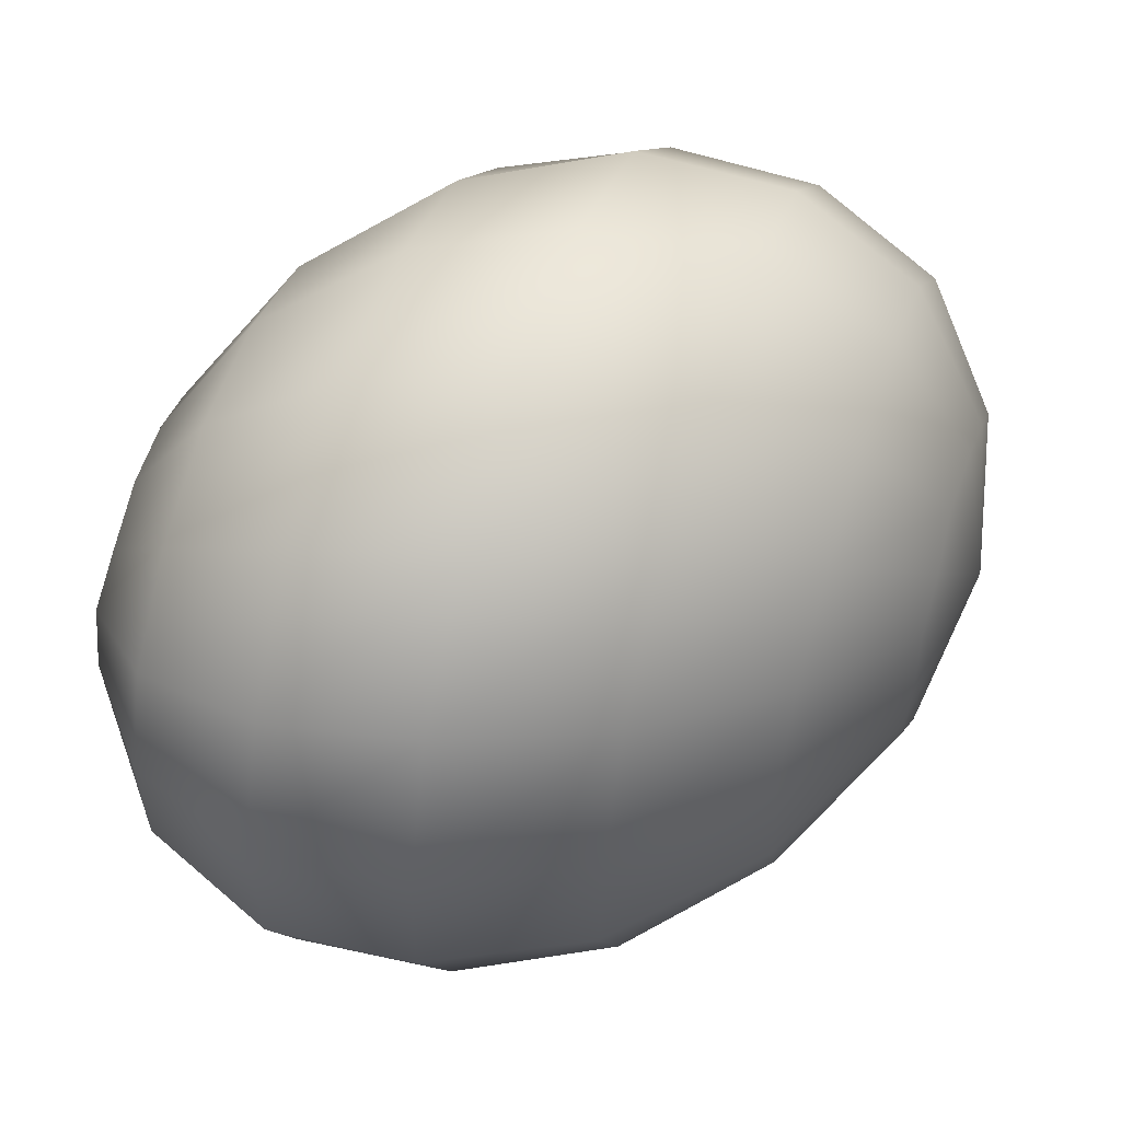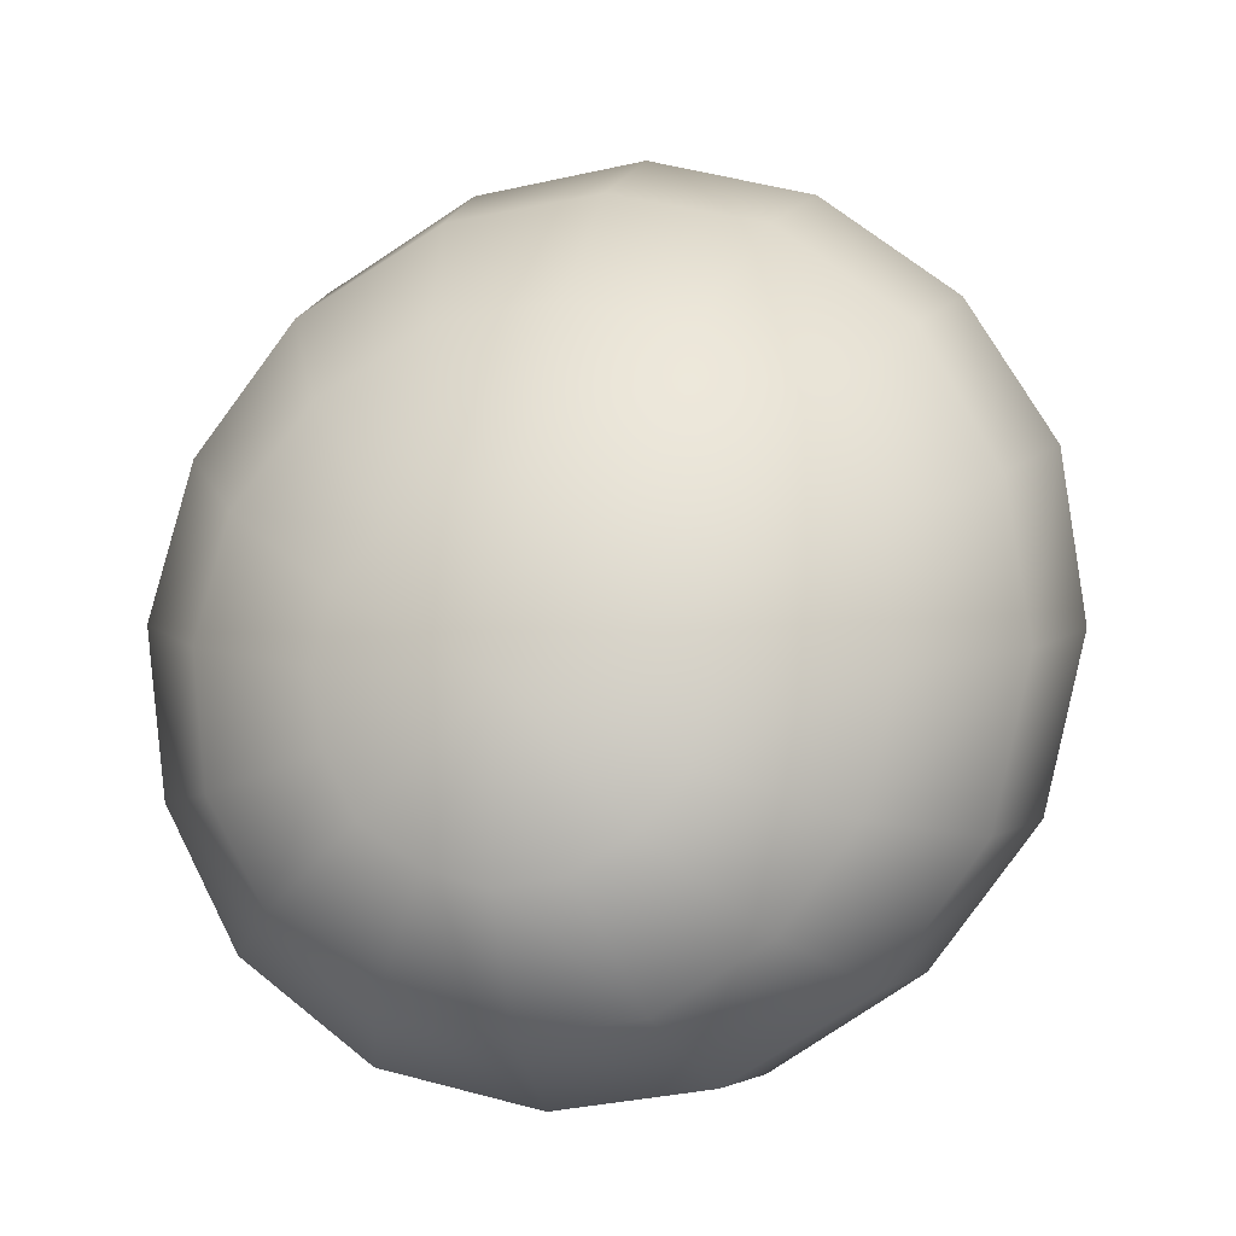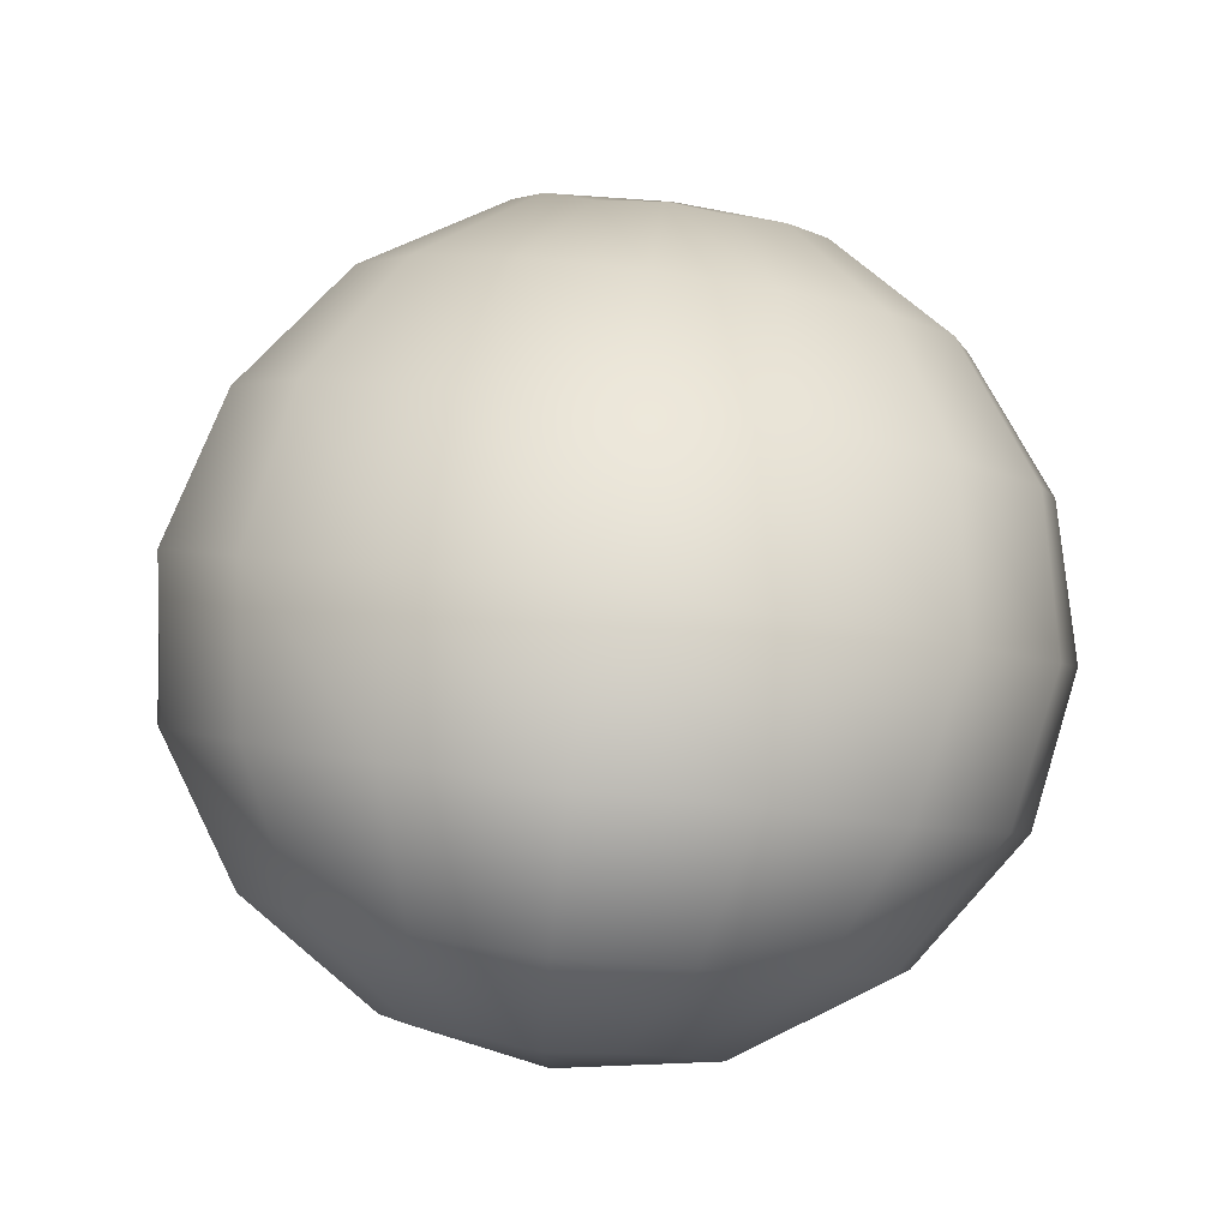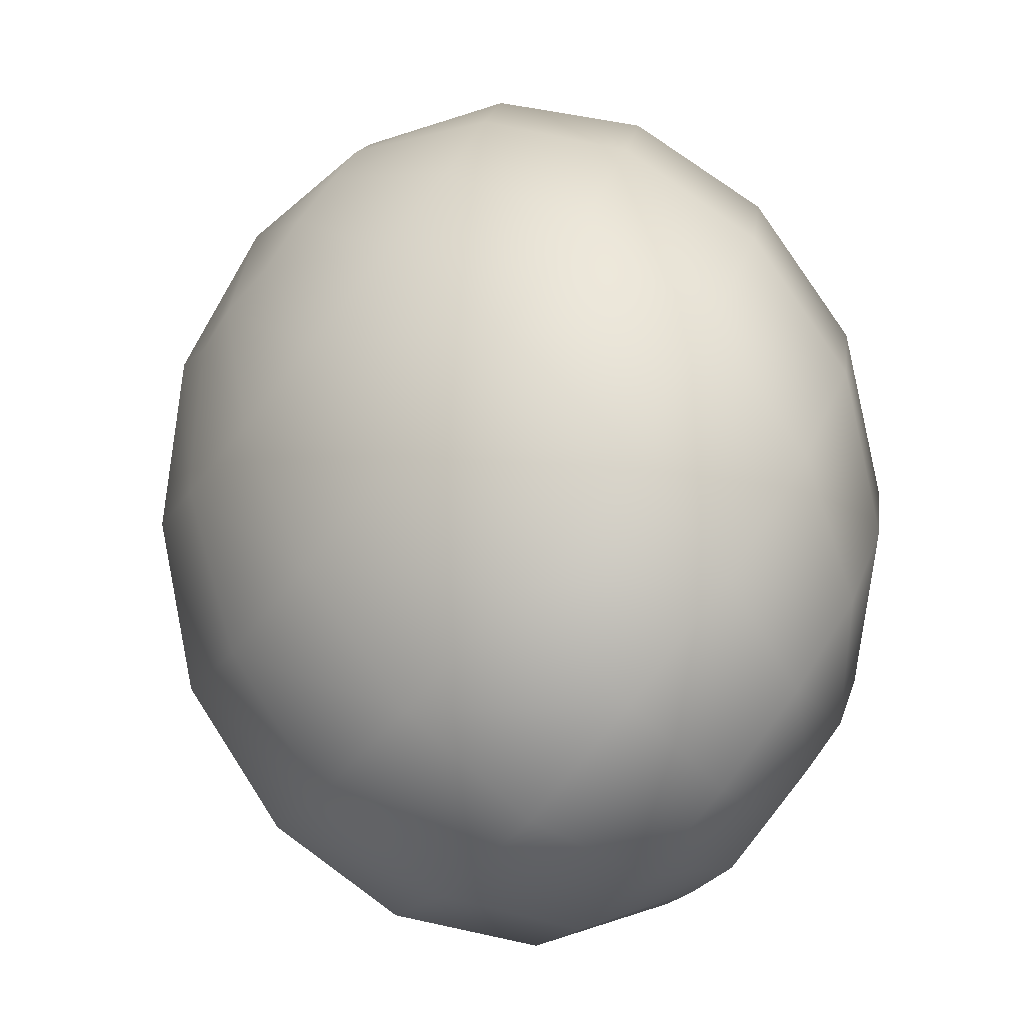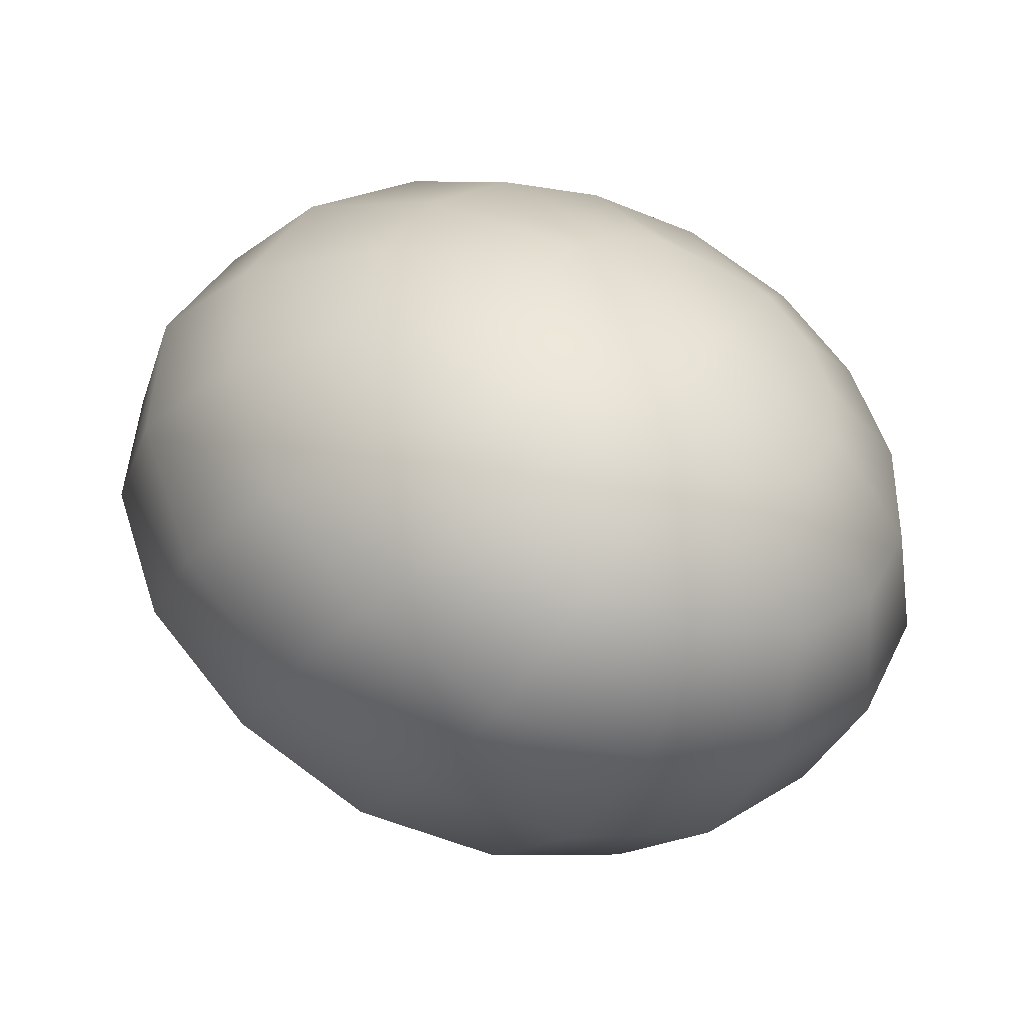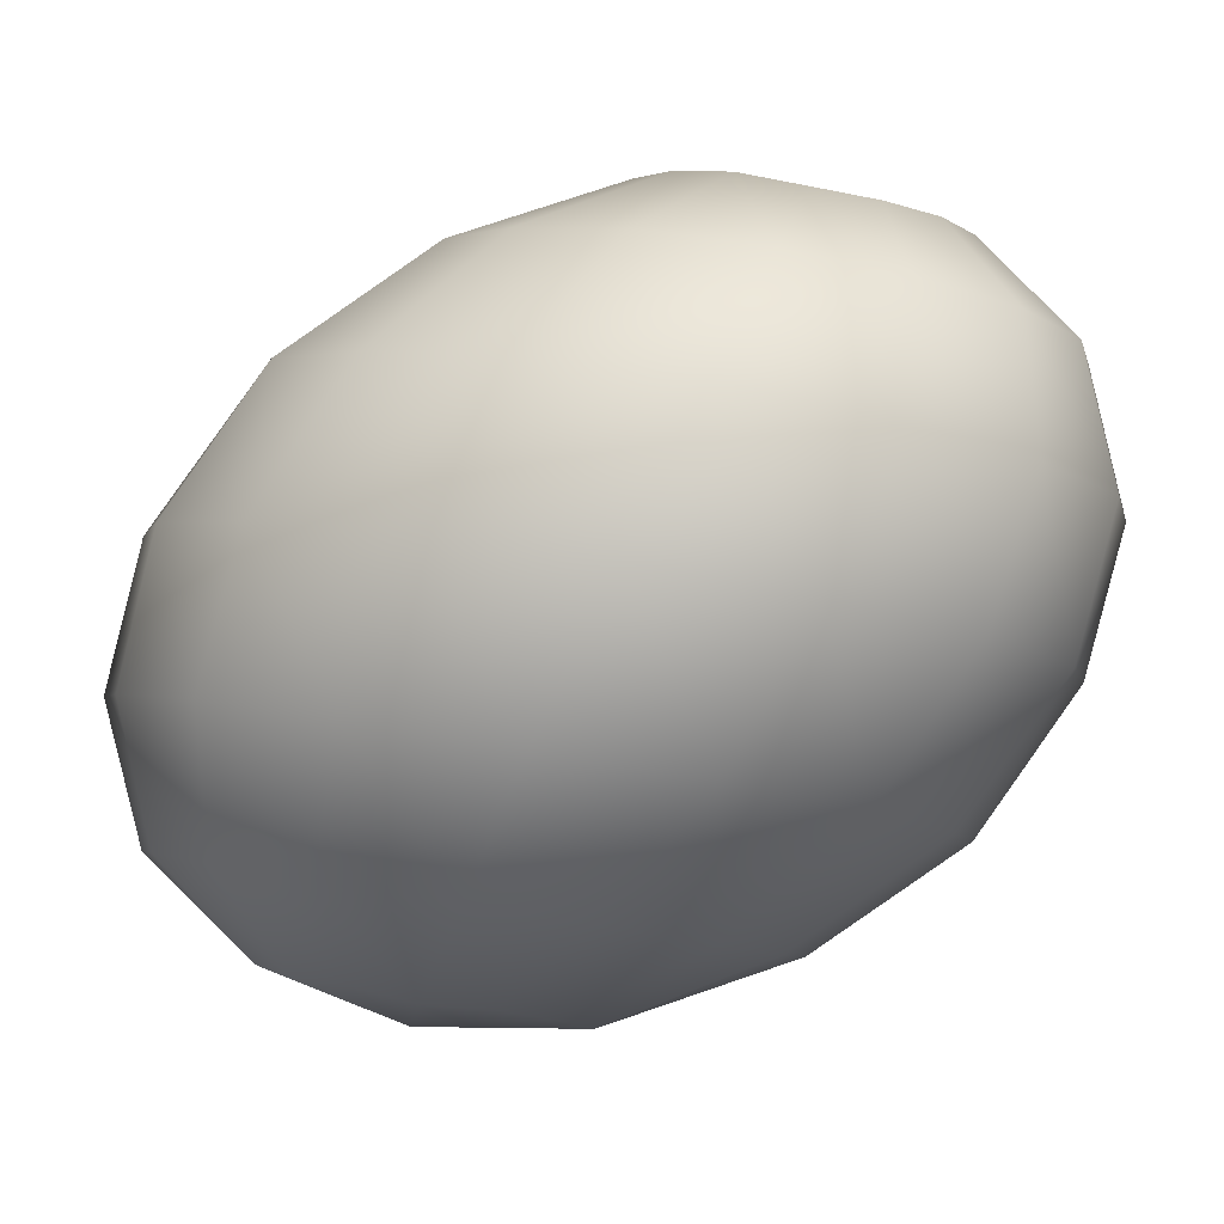
<metadata>
{"format":"obj","ext":"obj","renderer":"f3d","projection":"perspective","resolution":1024,"background":"white","views":[{"elev":-44.2,"azim":135.7,"up":"+Y"},{"elev":6.9,"azim":61.3,"up":"+Y"},{"elev":70.0,"azim":-123.8,"up":"+Y"},{"elev":15.0,"azim":-152.9,"up":"+Z"},{"elev":-25.7,"azim":22.0,"up":"+Y"},{"elev":45.4,"azim":-55.0,"up":"+Z"}]}
</metadata>
<code>
o model_193
v -0.02148 0.0002206 -0.01894
v -0.0224 0.01081 -0.01985
v -0.01917 0.009927 -0.02259
v -0.01455 0.01831 -0.02304
v -0.02009 0.01963 -0.01757
v -0.007159 0.02404 -0.01985
v -0.01455 0.02581 -0.01255
v 0.001155 0.02581 -0.01346
v -0.006697 0.02802 -0.005704
v 0.009006 0.02404 -0.005248
v 0.002078 0.02581 0.002053
v 0.01593 0.01831 0.003879
v 0.01039 0.01963 0.009355
v 0.02009 0.009927 0.01209
v 0.01732 0.01081 0.01529
v 0.02148 0.0002206 0.01894
v 0.02148 0.0002206 0.01894
v 0.02332 0.007721 0.01027
v 0.02148 0.0139 -0.0002281
v 0.02148 0.0002206 0.01894
v 0.02563 0.004191 0.009355
v 0.02563 0.007721 -0.002053
v 0.02702 0.0002206 0.009355
v 0.0284 0.0002206 -0.001597
v 0.02748 -0.004191 0.01072
v 0.02933 -0.007721 0.001141
v 0.02656 -0.007721 0.01346
v 0.02794 -0.0139 0.005704
v 0.02517 -0.009927 0.01666
v 0.02471 -0.01831 0.01164
v 0.0224 -0.01081 0.01985
v 0.02009 -0.01963 0.01757
v 0.01963 -0.009927 0.02259
v 0.01455 -0.01831 0.02304
v 0.0164 -0.007721 0.02487
v 0.02148 0.0002206 0.01894
v 0.02148 0.0002206 0.01894
v 0.02148 0.0002206 0.01894
v 0.02148 0.0002206 0.01894
v 0.02148 0.0002206 0.01894
v 0.02148 0.0002206 0.01894
v 0.02148 0.0002206 0.01894
v 0.02148 0.0002206 0.01894
v 0.01409 -0.004191 0.02578
v 0.009006 -0.0139 0.02715
v 0.02148 0.0002206 0.01894
v 0.0127 0.0002206 0.02578
v 0.004849 -0.007721 0.02898
v 0.002078 0.0002206 0.02852
v 0.01224 0.004191 0.02441
v 0.001155 0.007721 0.02578
v 0.01316 0.007721 0.02168
v 0.00254 0.0139 0.02122
v 0.01455 0.009927 0.01848
v 0.005773 0.01831 0.01529
v 0.01732 0.01081 0.01529
v 0.01039 0.01963 0.009355
v -0.003926 0.02404 0.009811
v 0.002078 0.02581 0.002053
v 0.02148 0.0002206 0.01894
v 0.02148 0.0002206 0.01894
v 0.02148 0.0002206 0.01894
v 0.02148 0.0002206 0.01894
v -0.008544 0.01831 0.01757
v -0.01039 0.009927 0.0235
v -0.009006 0.0002206 0.02715
v -0.005311 -0.009927 0.02761
v 0.0002309 -0.01831 0.02533
v 0.007159 -0.02404 0.01985
v 0.01455 -0.02581 0.01255
v 0.02055 -0.02404 0.004791
v 0.02517 -0.01831 -0.002966
v 0.02702 -0.009927 -0.008898
v 0.02563 0.0002206 -0.01255
v 0.02194 0.009927 -0.01301
v 0.0164 0.01831 -0.01072
v 0.008544 0.01963 -0.01939
v -0.0002309 0.01831 -0.02487
v -0.009006 0.0139 -0.02715
v -0.0164 0.007721 -0.02487
v -0.02148 0.0002206 -0.01894
v 0.01501 0.01081 -0.02213
v -0.02148 0.0002206 -0.01894
v -0.01409 0.004191 -0.02578
v -0.004388 0.007721 -0.02898
v -0.02148 0.0002206 -0.01894
v -0.01224 0.0002206 -0.02578
v -0.001616 0.0002206 -0.02852
v -0.0006928 -0.007721 -0.02578
v -0.01178 -0.004191 -0.02396
v -0.002078 -0.0139 -0.02122
v -0.0127 -0.007721 -0.02168
v -0.005311 -0.01831 -0.01529
v -0.01455 -0.009927 -0.01848
v -0.01039 -0.01963 -0.008898
v -0.01732 -0.01081 -0.01529
v -0.01593 -0.01831 -0.003422
v -0.02009 -0.009927 -0.01209
v -0.02101 -0.0139 0.0006845
v -0.02286 -0.007721 -0.009811
v -0.02148 0.0002206 -0.01894
v -0.02148 0.0002206 -0.01894
v -0.02148 0.0002206 -0.01894
v -0.02148 0.0002206 -0.01894
v -0.02148 0.0002206 -0.01894
v -0.02148 0.0002206 -0.01894
v -0.02148 0.0002206 -0.01894
v -0.02563 -0.004191 -0.008898
v -0.02563 -0.007721 0.00251
v -0.02148 0.0002206 -0.01894
v -0.02702 0.0002206 -0.008898
v -0.0284 0.0002206 0.002053
v -0.02933 0.007721 -0.0006844
v -0.02748 0.004191 -0.01072
v -0.02794 0.0139 -0.005248
v -0.02656 0.007721 -0.01301
v -0.02471 0.01831 -0.01118
v -0.02471 0.009927 -0.0162
v -0.02009 0.01963 -0.01757
v -0.0224 0.01081 -0.01985
v -0.02148 0.0002206 -0.01894
v -0.02148 0.0002206 -0.01894
v -0.02148 0.0002206 -0.01894
v -0.02148 0.0002206 -0.01894
v -0.01455 0.02581 -0.01255
v -0.02055 0.02404 -0.004335
v -0.02471 0.01831 0.002966
v -0.02656 0.009927 0.009355
v -0.02563 0.0002206 0.01301
v -0.02194 -0.009927 0.01346
v -0.01593 -0.01831 0.01072
v -0.009006 -0.02404 0.005704
v -0.002078 -0.02581 -0.001597
v 0.004388 -0.02404 -0.009811
v 0.008544 -0.01831 -0.01711
v 0.01039 -0.009927 -0.0235
v 0.009468 0.0002206 -0.02715
v 0.005773 0.009927 -0.02761
v 0.01917 0.0002206 -0.02122
v 0.02009 -0.01081 -0.01757
v 0.01824 -0.01963 -0.01072
v 0.01362 -0.02581 -0.00251
v 0.006697 -0.02802 0.00616
v -0.006697 0.02802 -0.005704
v -0.0006928 -0.02581 0.01392
v -0.008544 -0.01963 0.01939
v -0.01455 -0.01081 0.02213
v -0.0187 0.0002206 0.02168
v -0.02009 0.01081 0.01757
v -0.01824 0.01963 0.01118
v -0.01362 0.02581 0.002966
f 1 2 3
f 2 2 3
f 3 2 4
f 2 5 4
f 4 5 6
f 5 7 6
f 6 7 8
f 7 9 8
f 8 9 10
f 9 11 10
f 10 11 12
f 11 13 12
f 12 13 14
f 13 15 14
f 14 15 16
f 15 16 16
f 16 16 17
f 16 17 17
f 17 17 14
f 17 18 14
f 14 18 12
f 18 19 12
f 12 19 10
f 19 10 10
f 10 10 20
f 10 20 20
f 20 20 18
f 20 21 18
f 18 21 19
f 21 21 19
f 19 21 22
f 21 23 22
f 22 23 24
f 23 25 24
f 24 25 26
f 25 27 26
f 26 27 28
f 27 29 28
f 28 29 30
f 29 31 30
f 30 31 32
f 31 33 32
f 32 33 34
f 33 33 34
f 34 33 35
f 33 36 35
f 35 36 36
f 36 37 36
f 36 37 37
f 37 23 37
f 37 23 21
f 23 21 21
f 21 21 38
f 21 38 38
f 38 38 23
f 38 25 23
f 23 25 25
f 25 39 25
f 25 39 39
f 39 27 39
f 39 27 25
f 27 25 25
f 25 25 40
f 25 40 40
f 40 40 27
f 40 29 27
f 27 29 29
f 29 41 29
f 29 41 41
f 41 31 41
f 41 31 29
f 31 29 29
f 29 29 42
f 29 42 42
f 42 42 31
f 42 33 31
f 31 33 33
f 33 43 33
f 33 43 43
f 43 44 43
f 43 44 35
f 44 45 35
f 35 45 34
f 45 34 34
f 34 34 46
f 34 46 46
f 46 46 44
f 46 47 44
f 44 47 48
f 47 47 48
f 48 47 49
f 47 50 49
f 49 50 51
f 50 52 51
f 51 52 53
f 52 54 53
f 53 54 55
f 54 56 55
f 55 56 55
f 56 57 55
f 55 57 58
f 57 59 58
f 58 59 59
f 59 45 59
f 59 45 45
f 45 44 45
f 45 44 48
f 44 48 48
f 48 48 60
f 48 60 60
f 60 60 47
f 60 50 47
f 47 50 50
f 50 61 50
f 50 61 61
f 61 52 61
f 61 52 50
f 52 50 50
f 50 50 62
f 50 62 62
f 62 62 52
f 62 54 52
f 52 54 54
f 54 63 54
f 54 63 63
f 63 56 63
f 63 56 54
f 56 54 54
f 54 54 58
f 54 58 58
f 58 58 55
f 58 64 55
f 55 64 53
f 64 65 53
f 53 65 51
f 65 66 51
f 51 66 49
f 66 67 49
f 49 67 48
f 67 68 48
f 48 68 45
f 68 69 45
f 45 69 34
f 69 70 34
f 34 70 32
f 70 71 32
f 32 71 30
f 71 72 30
f 30 72 28
f 72 73 28
f 28 73 26
f 73 74 26
f 26 74 24
f 74 75 24
f 24 75 22
f 75 76 22
f 22 76 19
f 76 76 19
f 19 76 10
f 76 76 10
f 10 76 8
f 76 77 8
f 8 77 6
f 77 78 6
f 6 78 4
f 78 79 4
f 4 79 3
f 79 80 3
f 3 80 81
f 80 81 81
f 81 81 76
f 81 76 76
f 76 76 77
f 76 75 77
f 77 75 82
f 75 74 82
f 82 74 74
f 74 78 74
f 74 78 78
f 78 77 78
f 78 77 82
f 77 82 82
f 82 82 83
f 82 83 83
f 83 83 84
f 83 80 84
f 84 80 85
f 80 79 85
f 85 79 79
f 79 86 79
f 79 86 86
f 86 84 86
f 86 84 87
f 84 88 87
f 87 88 87
f 88 89 87
f 87 89 90
f 89 91 90
f 90 91 92
f 91 93 92
f 92 93 94
f 93 95 94
f 94 95 96
f 95 97 96
f 96 97 98
f 97 99 98
f 98 99 98
f 99 100 98
f 98 100 101
f 100 101 101
f 101 101 84
f 101 84 84
f 84 84 88
f 84 85 88
f 88 85 85
f 85 102 85
f 85 102 102
f 102 87 102
f 102 87 90
f 87 90 90
f 90 90 103
f 90 103 103
f 103 103 92
f 103 90 92
f 92 90 90
f 90 104 90
f 90 104 104
f 104 92 104
f 104 92 94
f 92 94 94
f 94 94 105
f 94 105 105
f 105 105 96
f 105 94 96
f 96 94 94
f 94 106 94
f 94 106 106
f 106 96 106
f 106 96 98
f 96 98 98
f 98 98 107
f 98 107 107
f 107 107 108
f 107 100 108
f 108 100 109
f 100 99 109
f 109 99 99
f 99 110 99
f 99 110 110
f 110 108 110
f 110 108 111
f 108 112 111
f 111 112 111
f 112 113 111
f 111 113 114
f 113 115 114
f 114 115 116
f 115 117 116
f 116 117 118
f 117 119 118
f 118 119 118
f 119 120 118
f 118 120 121
f 120 121 121
f 121 121 108
f 121 108 108
f 108 108 112
f 108 109 112
f 112 109 109
f 109 122 109
f 109 122 122
f 122 111 122
f 122 111 114
f 111 114 114
f 114 114 123
f 114 123 123
f 123 123 116
f 123 114 116
f 116 114 114
f 114 124 114
f 114 124 124
f 124 116 124
f 124 116 118
f 116 118 118
f 118 118 119
f 118 119 119
f 119 119 125
f 119 117 125
f 125 117 126
f 117 115 126
f 126 115 127
f 115 113 127
f 127 113 128
f 113 112 128
f 128 112 129
f 112 109 129
f 129 109 130
f 109 99 130
f 130 99 131
f 99 97 131
f 131 97 132
f 97 95 132
f 132 95 133
f 95 93 133
f 133 93 134
f 93 91 134
f 134 91 135
f 91 89 135
f 135 89 136
f 89 88 136
f 136 88 137
f 88 85 137
f 137 85 138
f 85 79 138
f 138 79 138
f 79 78 138
f 138 78 138
f 78 82 138
f 138 82 139
f 82 74 139
f 139 74 139
f 74 73 139
f 139 73 139
f 73 140 139
f 139 140 137
f 140 140 137
f 137 140 136
f 140 141 136
f 136 141 135
f 141 142 135
f 135 142 134
f 142 143 134
f 134 143 133
f 143 133 133
f 133 133 126
f 133 126 126
f 126 126 125
f 126 144 125
f 125 144 144
f 144 138 144
f 144 138 138
f 138 139 138
f 138 139 137
f 139 137 137
f 137 137 73
f 137 73 73
f 73 73 140
f 73 72 140
f 140 72 141
f 72 71 141
f 141 71 142
f 71 70 142
f 142 70 143
f 70 69 143
f 143 69 145
f 69 68 145
f 145 68 146
f 68 67 146
f 146 67 146
f 67 147 146
f 146 147 131
f 147 147 131
f 131 147 130
f 147 148 130
f 130 148 129
f 148 129 129
f 129 129 143
f 129 143 143
f 143 143 133
f 143 145 133
f 133 145 132
f 145 146 132
f 132 146 131
f 146 131 131
f 131 131 67
f 131 67 67
f 67 67 147
f 67 66 147
f 147 66 148
f 66 65 148
f 148 65 149
f 65 64 149
f 149 64 150
f 64 58 150
f 150 58 150
f 58 151 150
f 150 151 127
f 151 151 127
f 127 151 126
f 151 151 126
f 126 151 144
f 151 151 144
f 144 151 59
f 151 58 59
f 59 58 58
f 58 148 58
f 58 148 148
f 148 149 148
f 148 149 129
f 149 149 129
f 129 149 128
f 149 150 128
f 128 150 127

</code>
